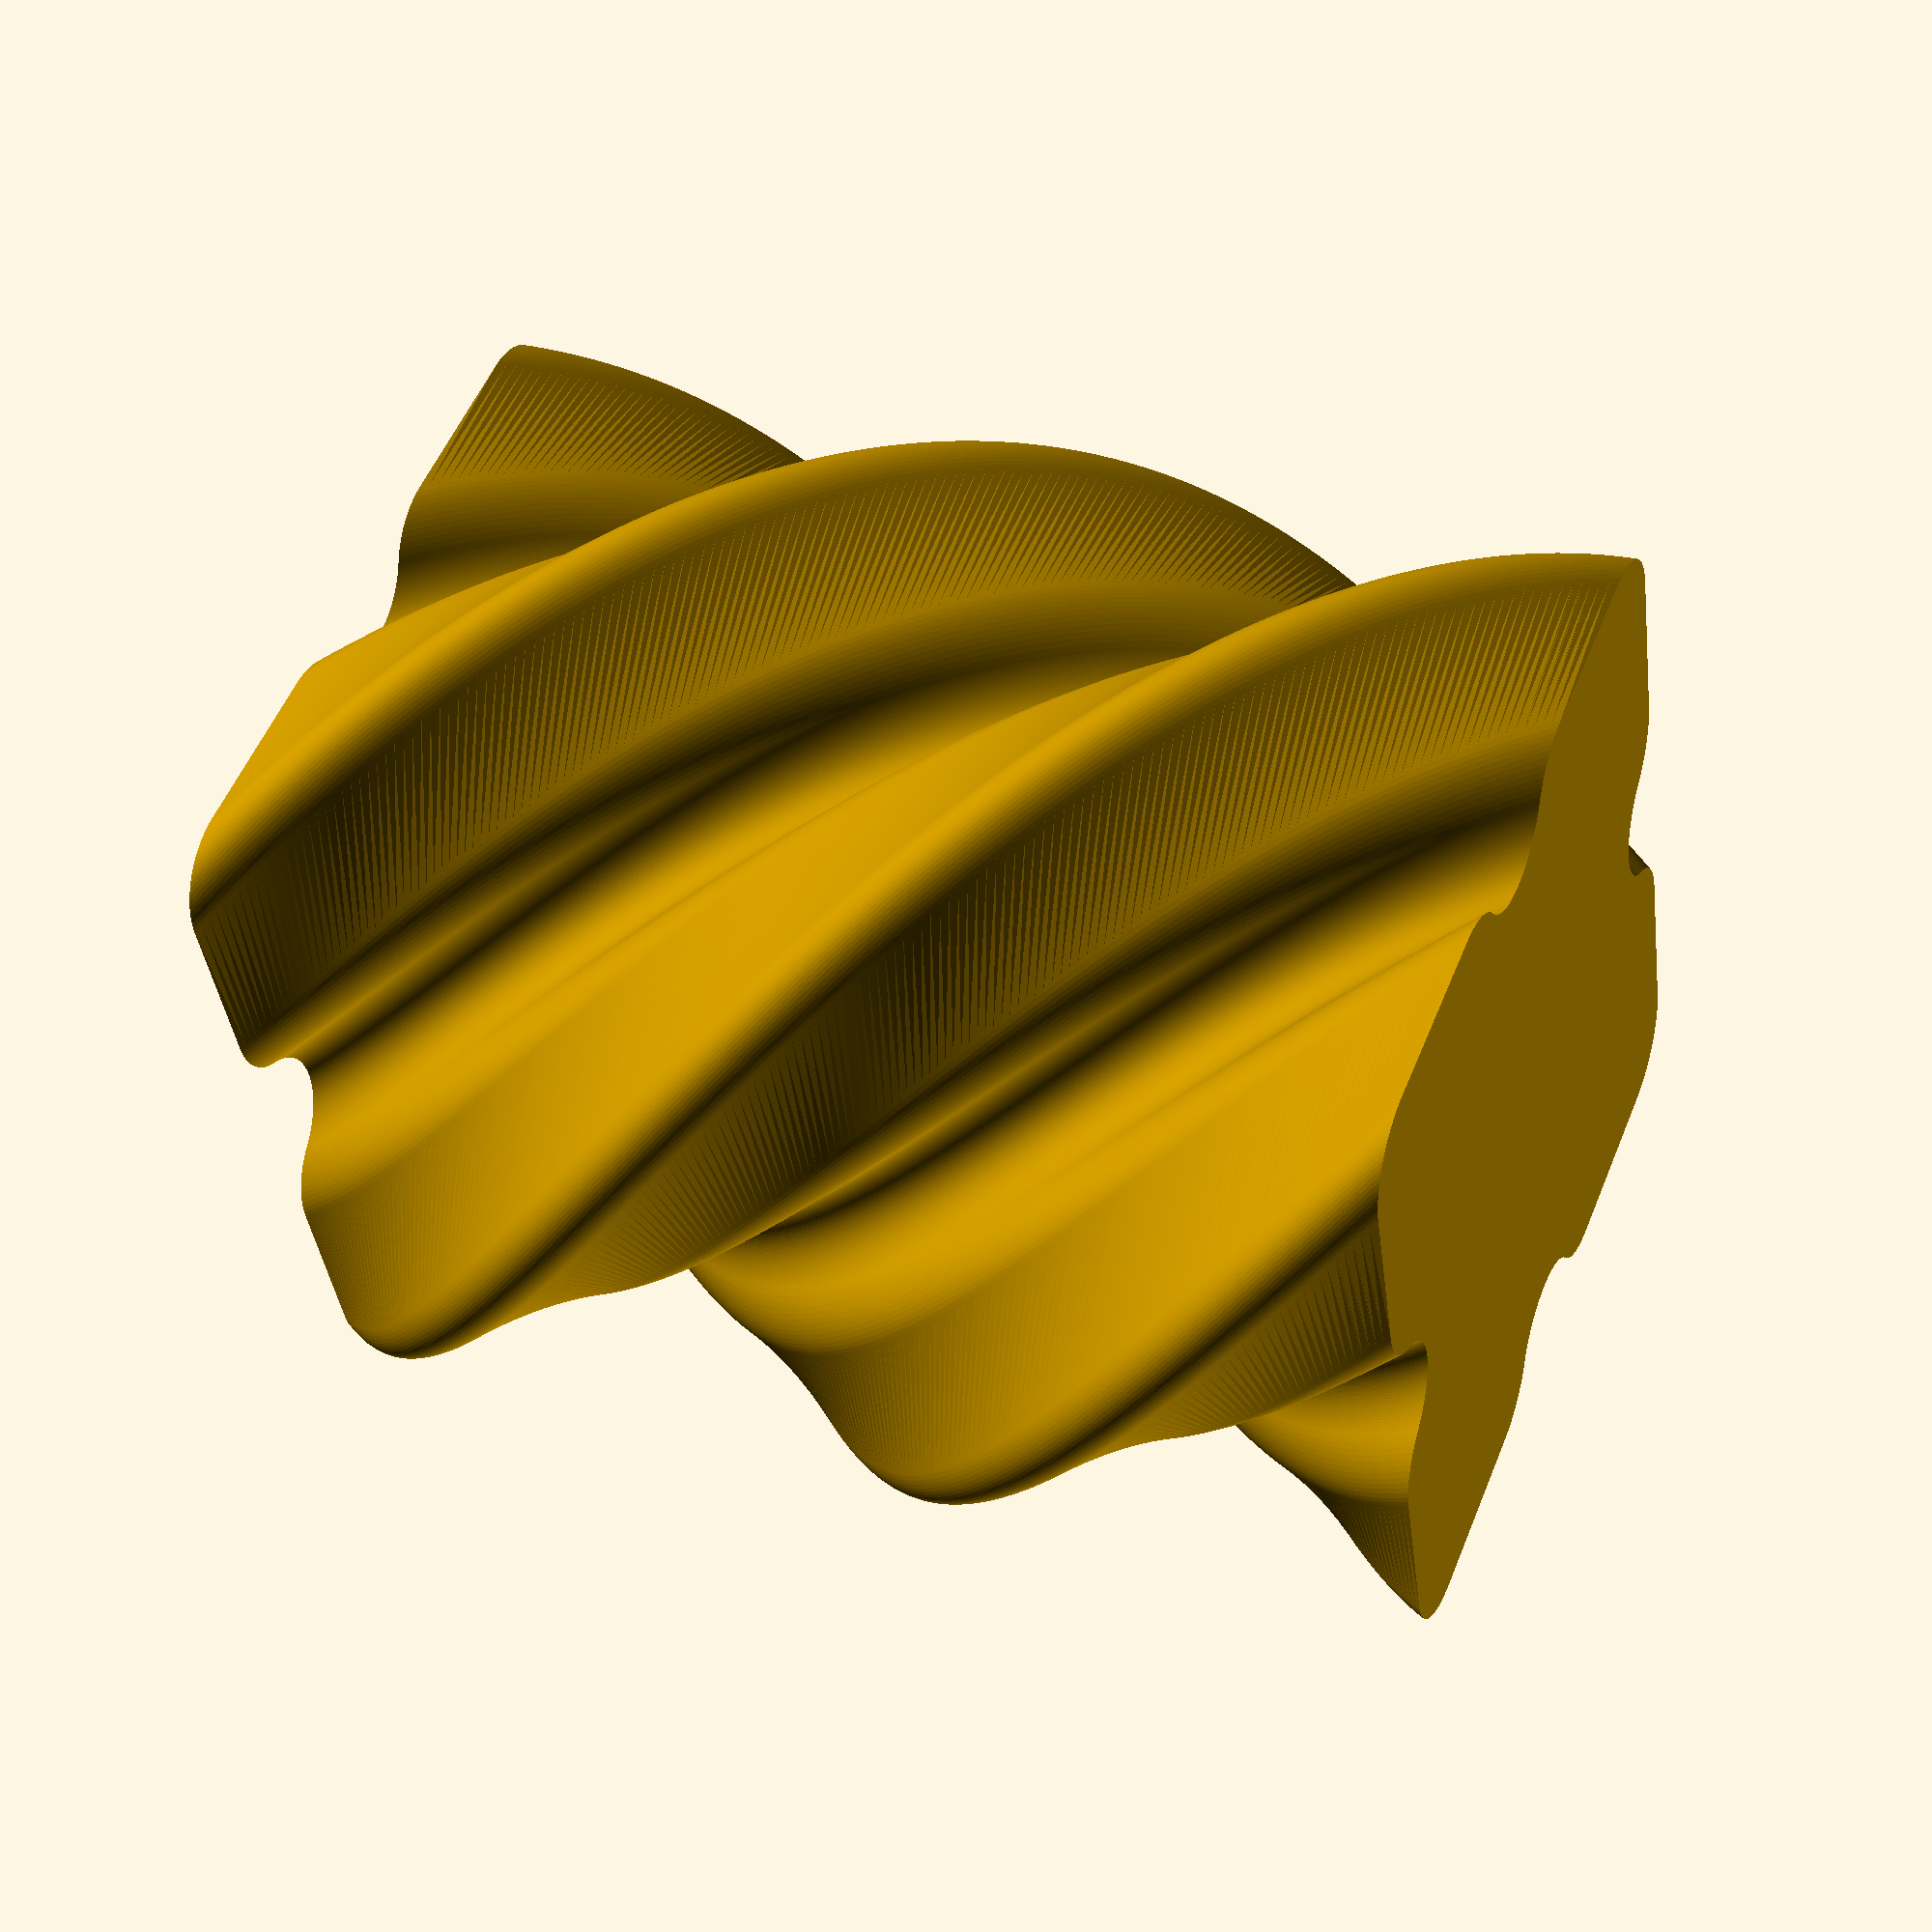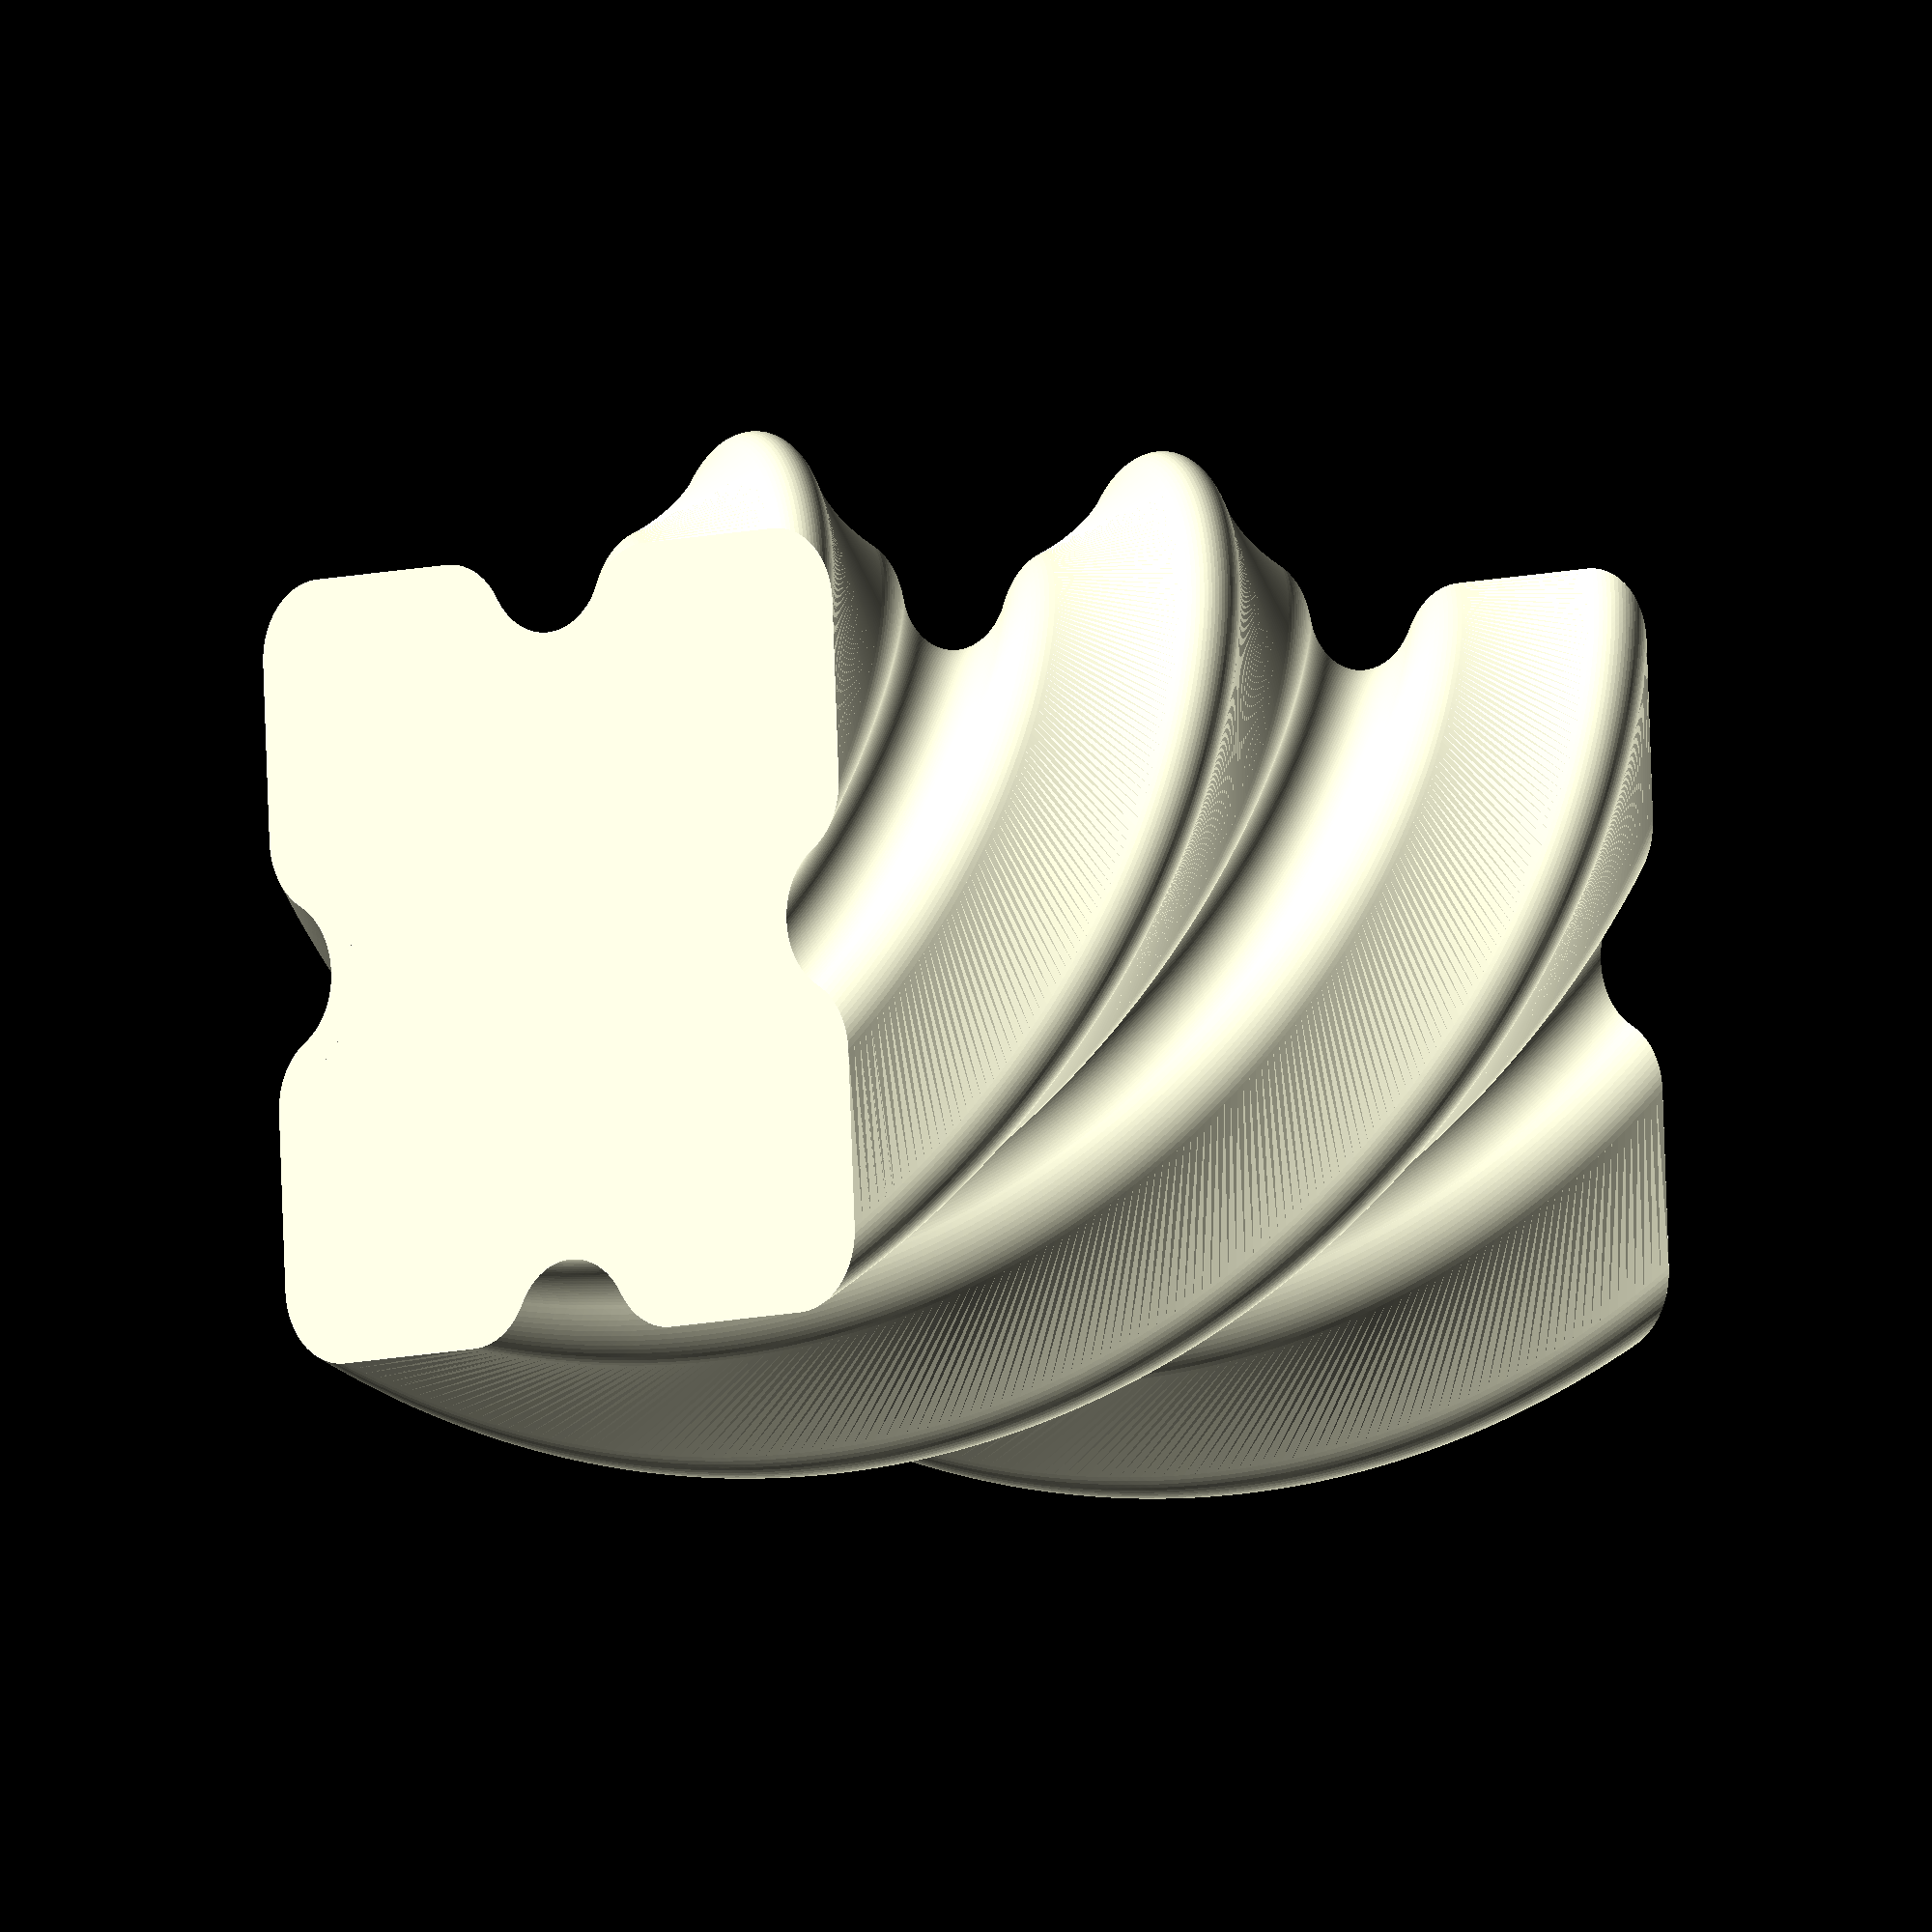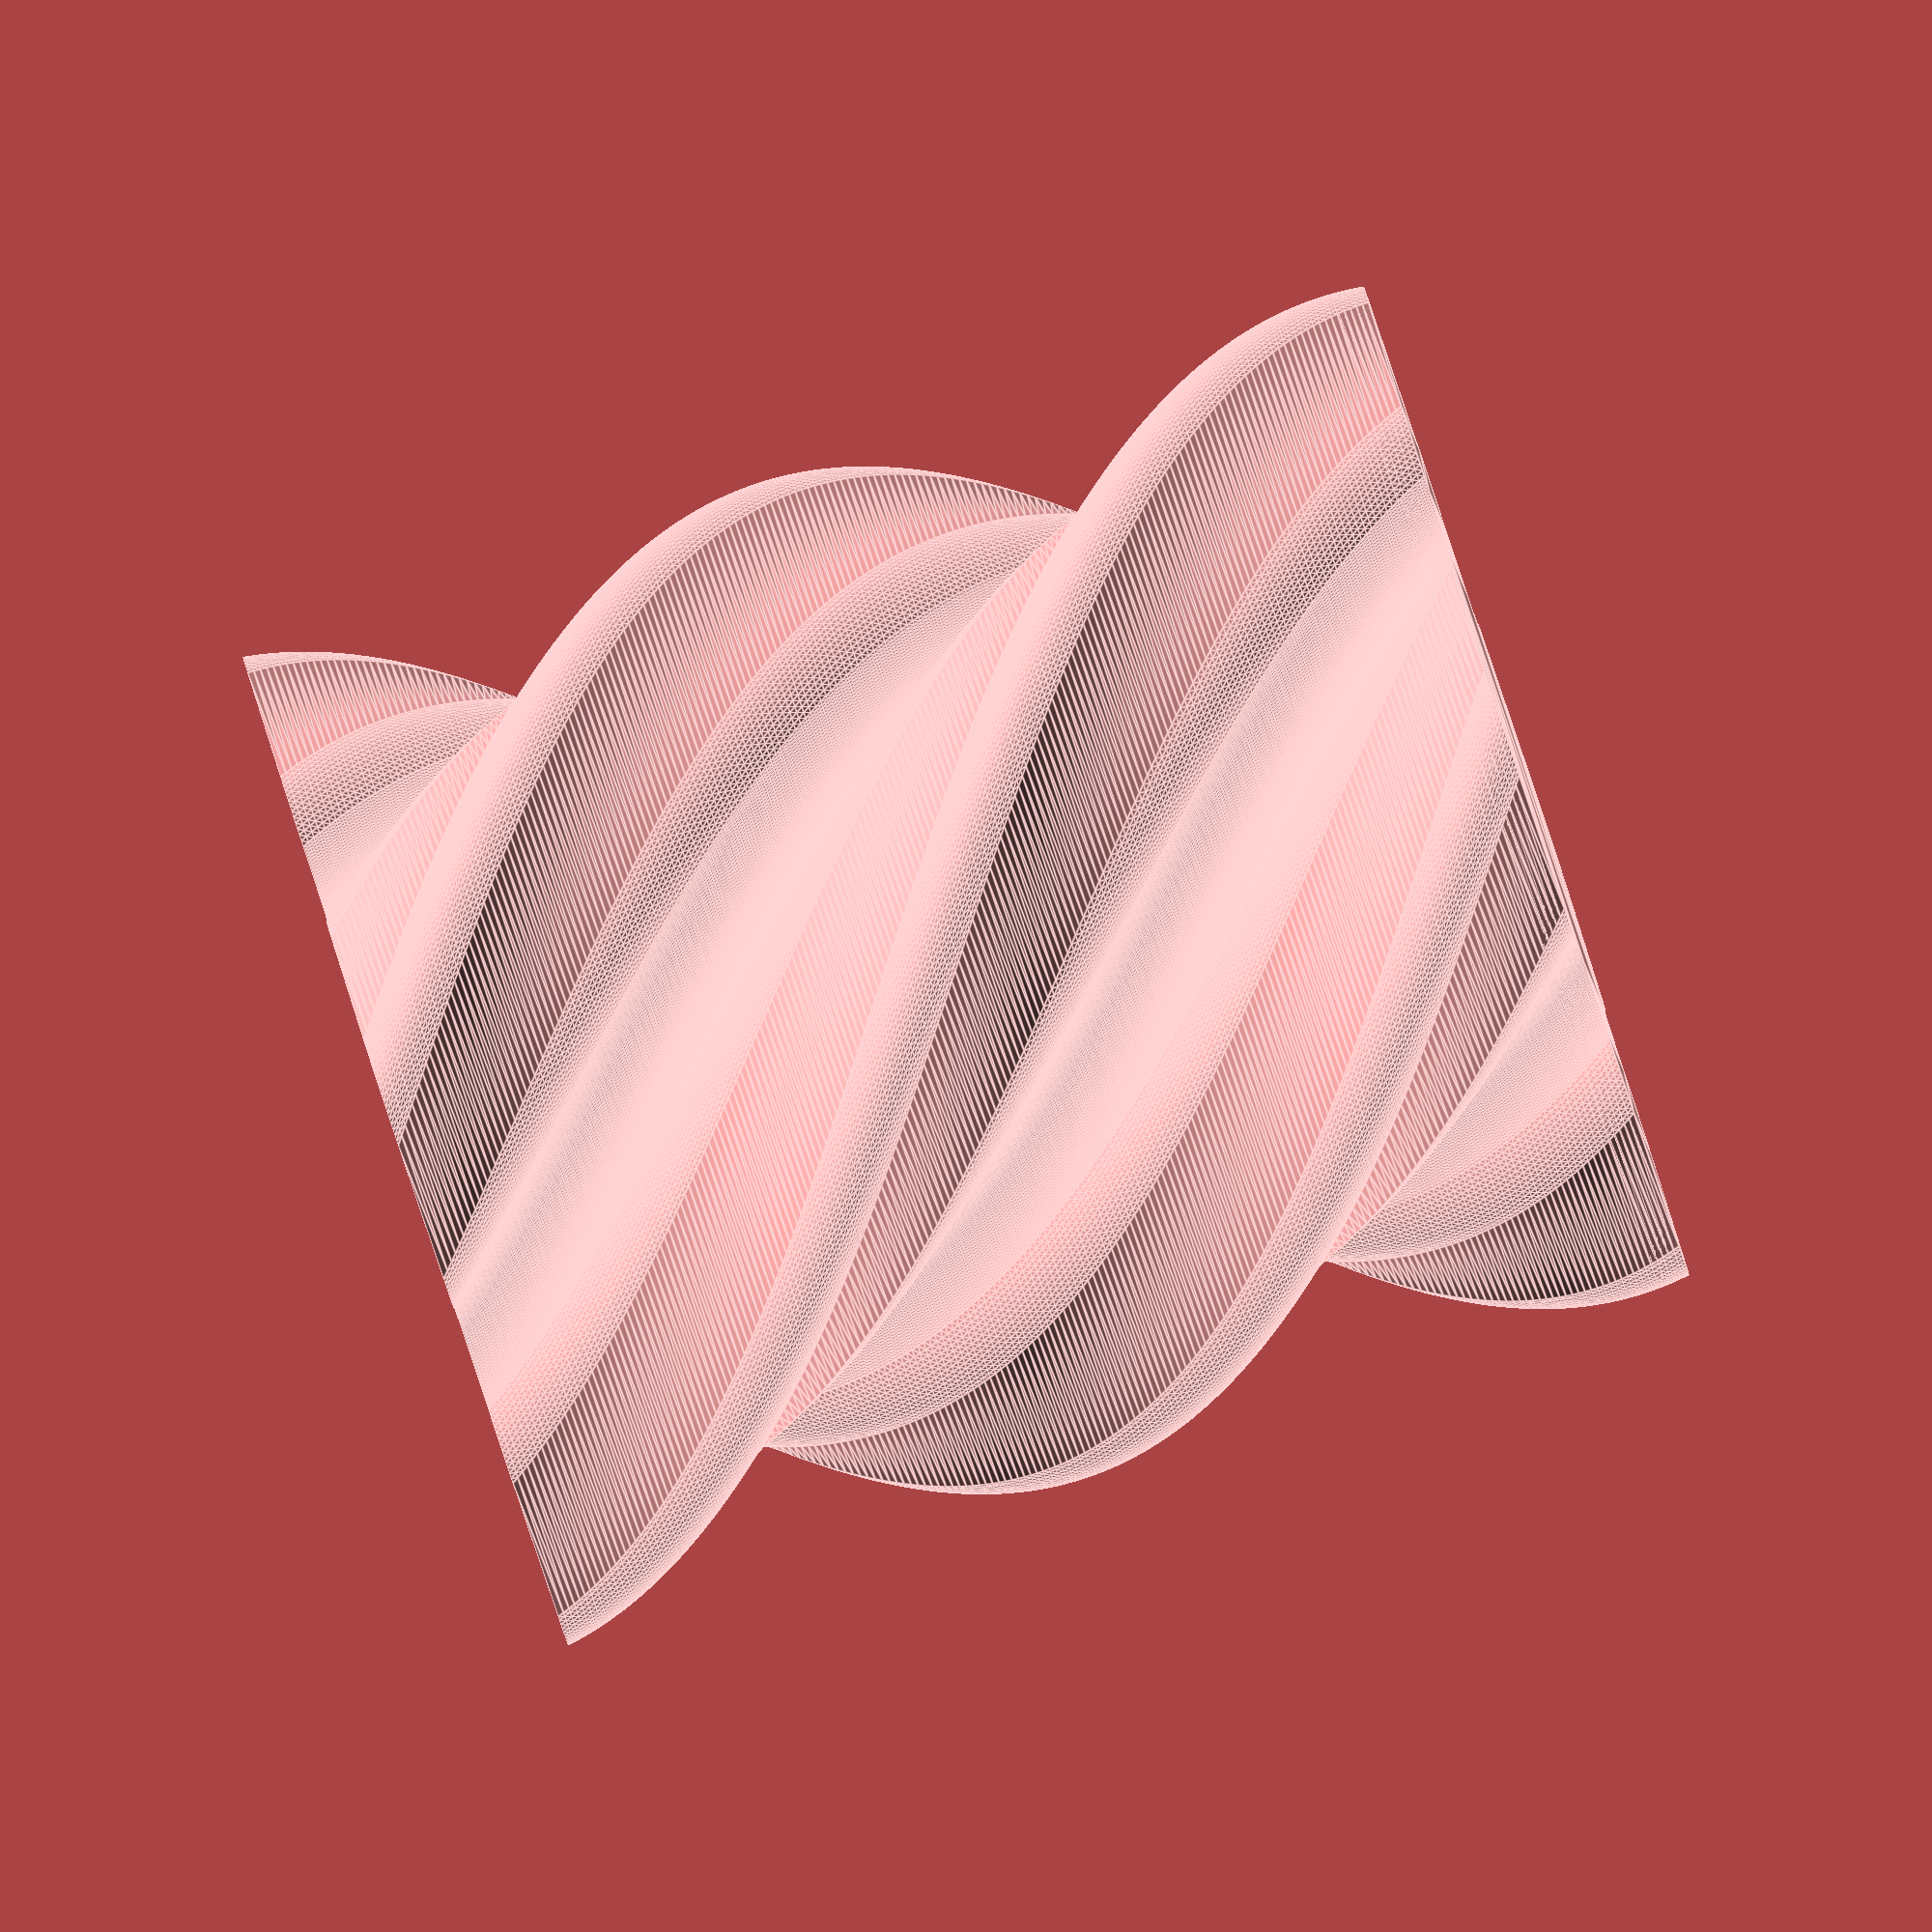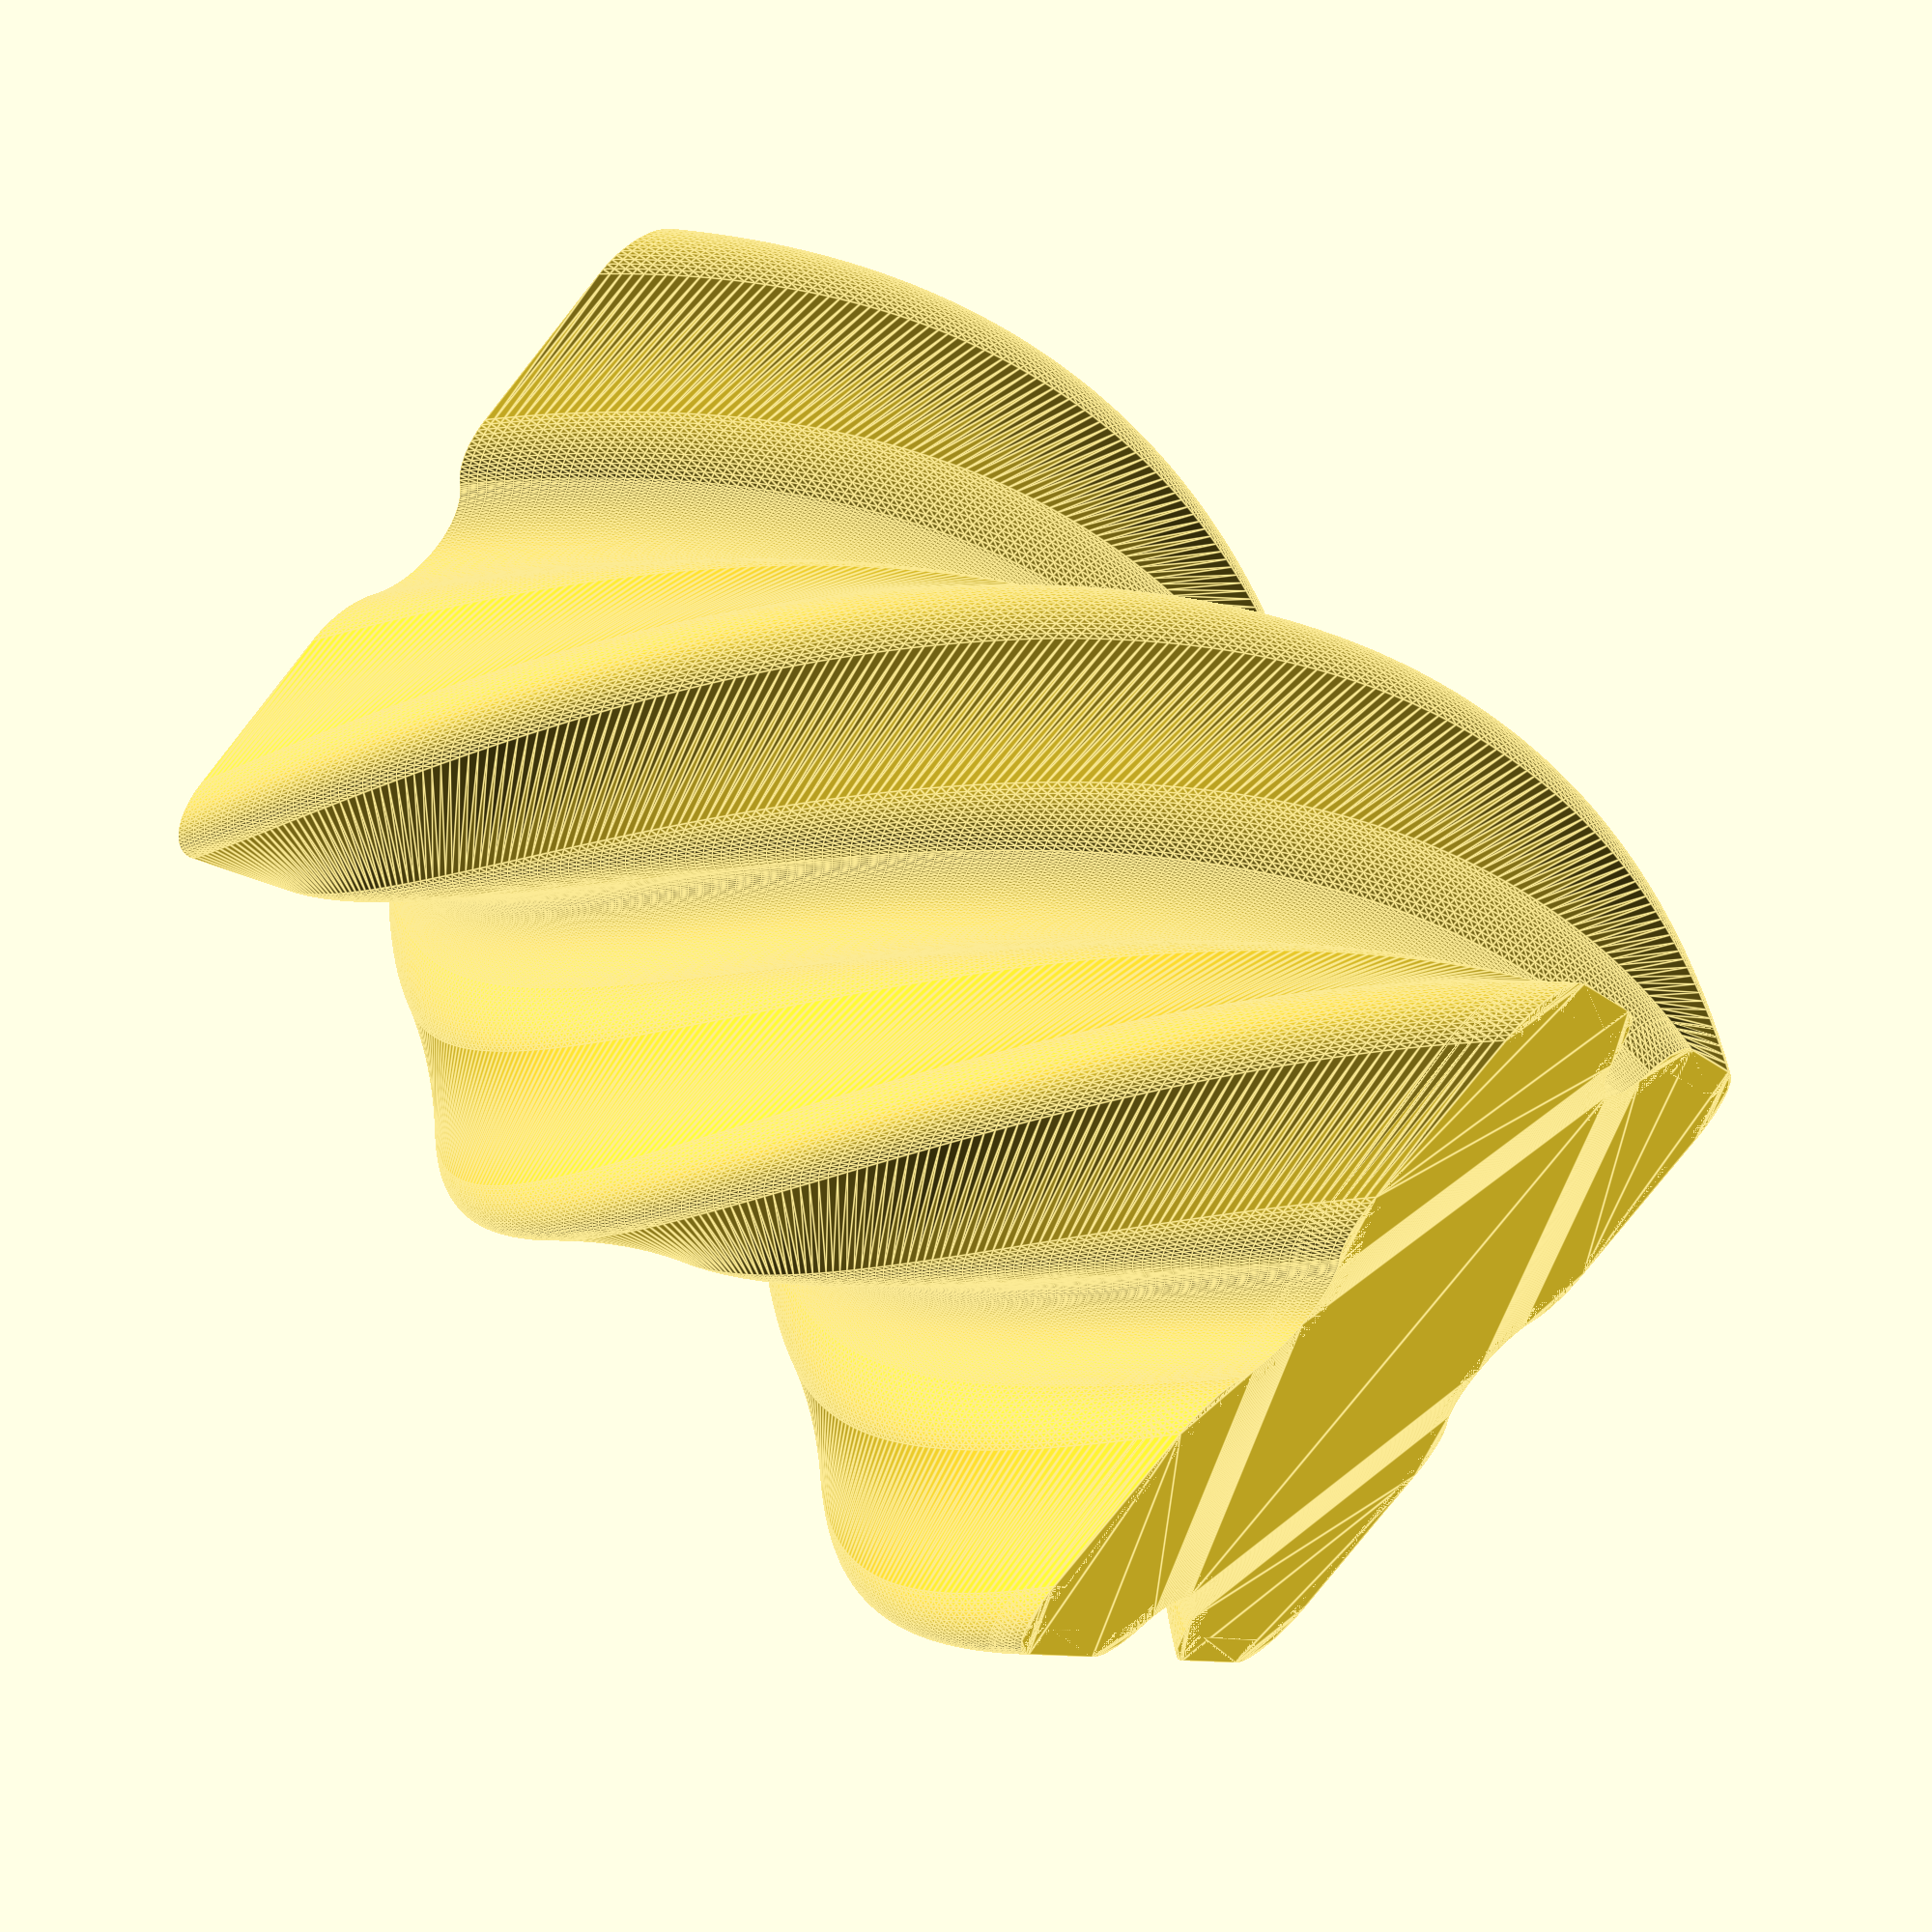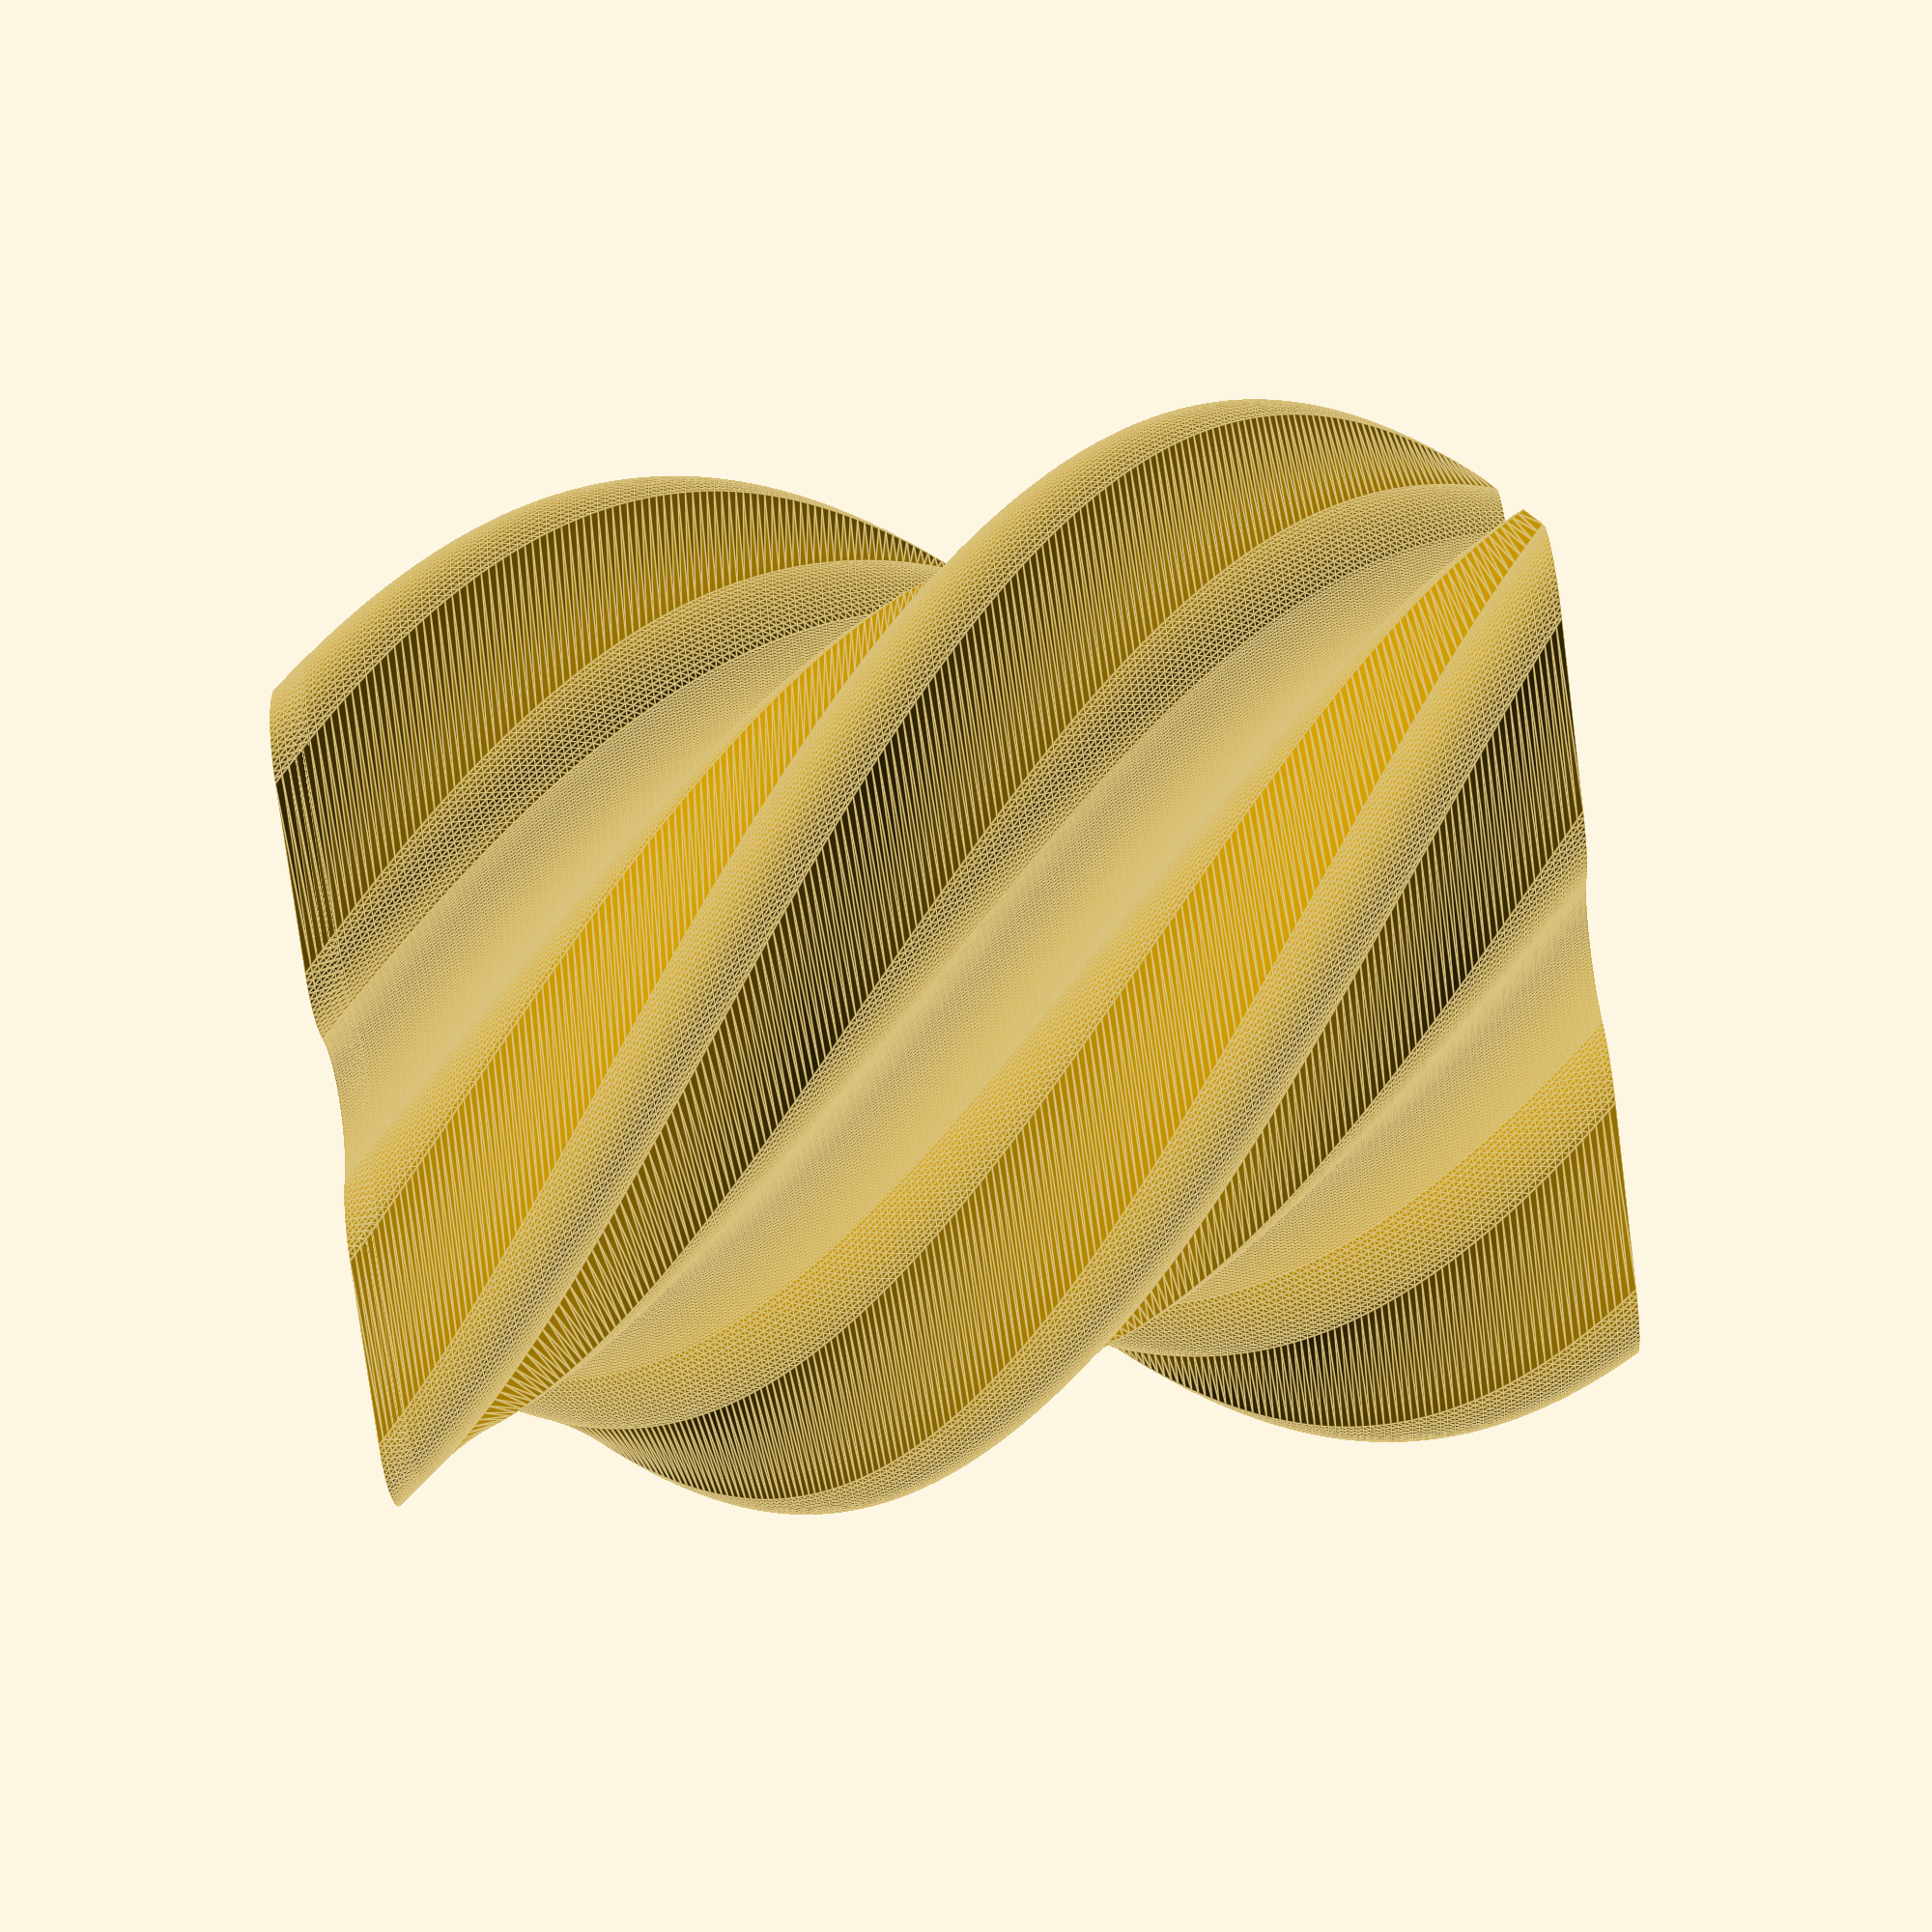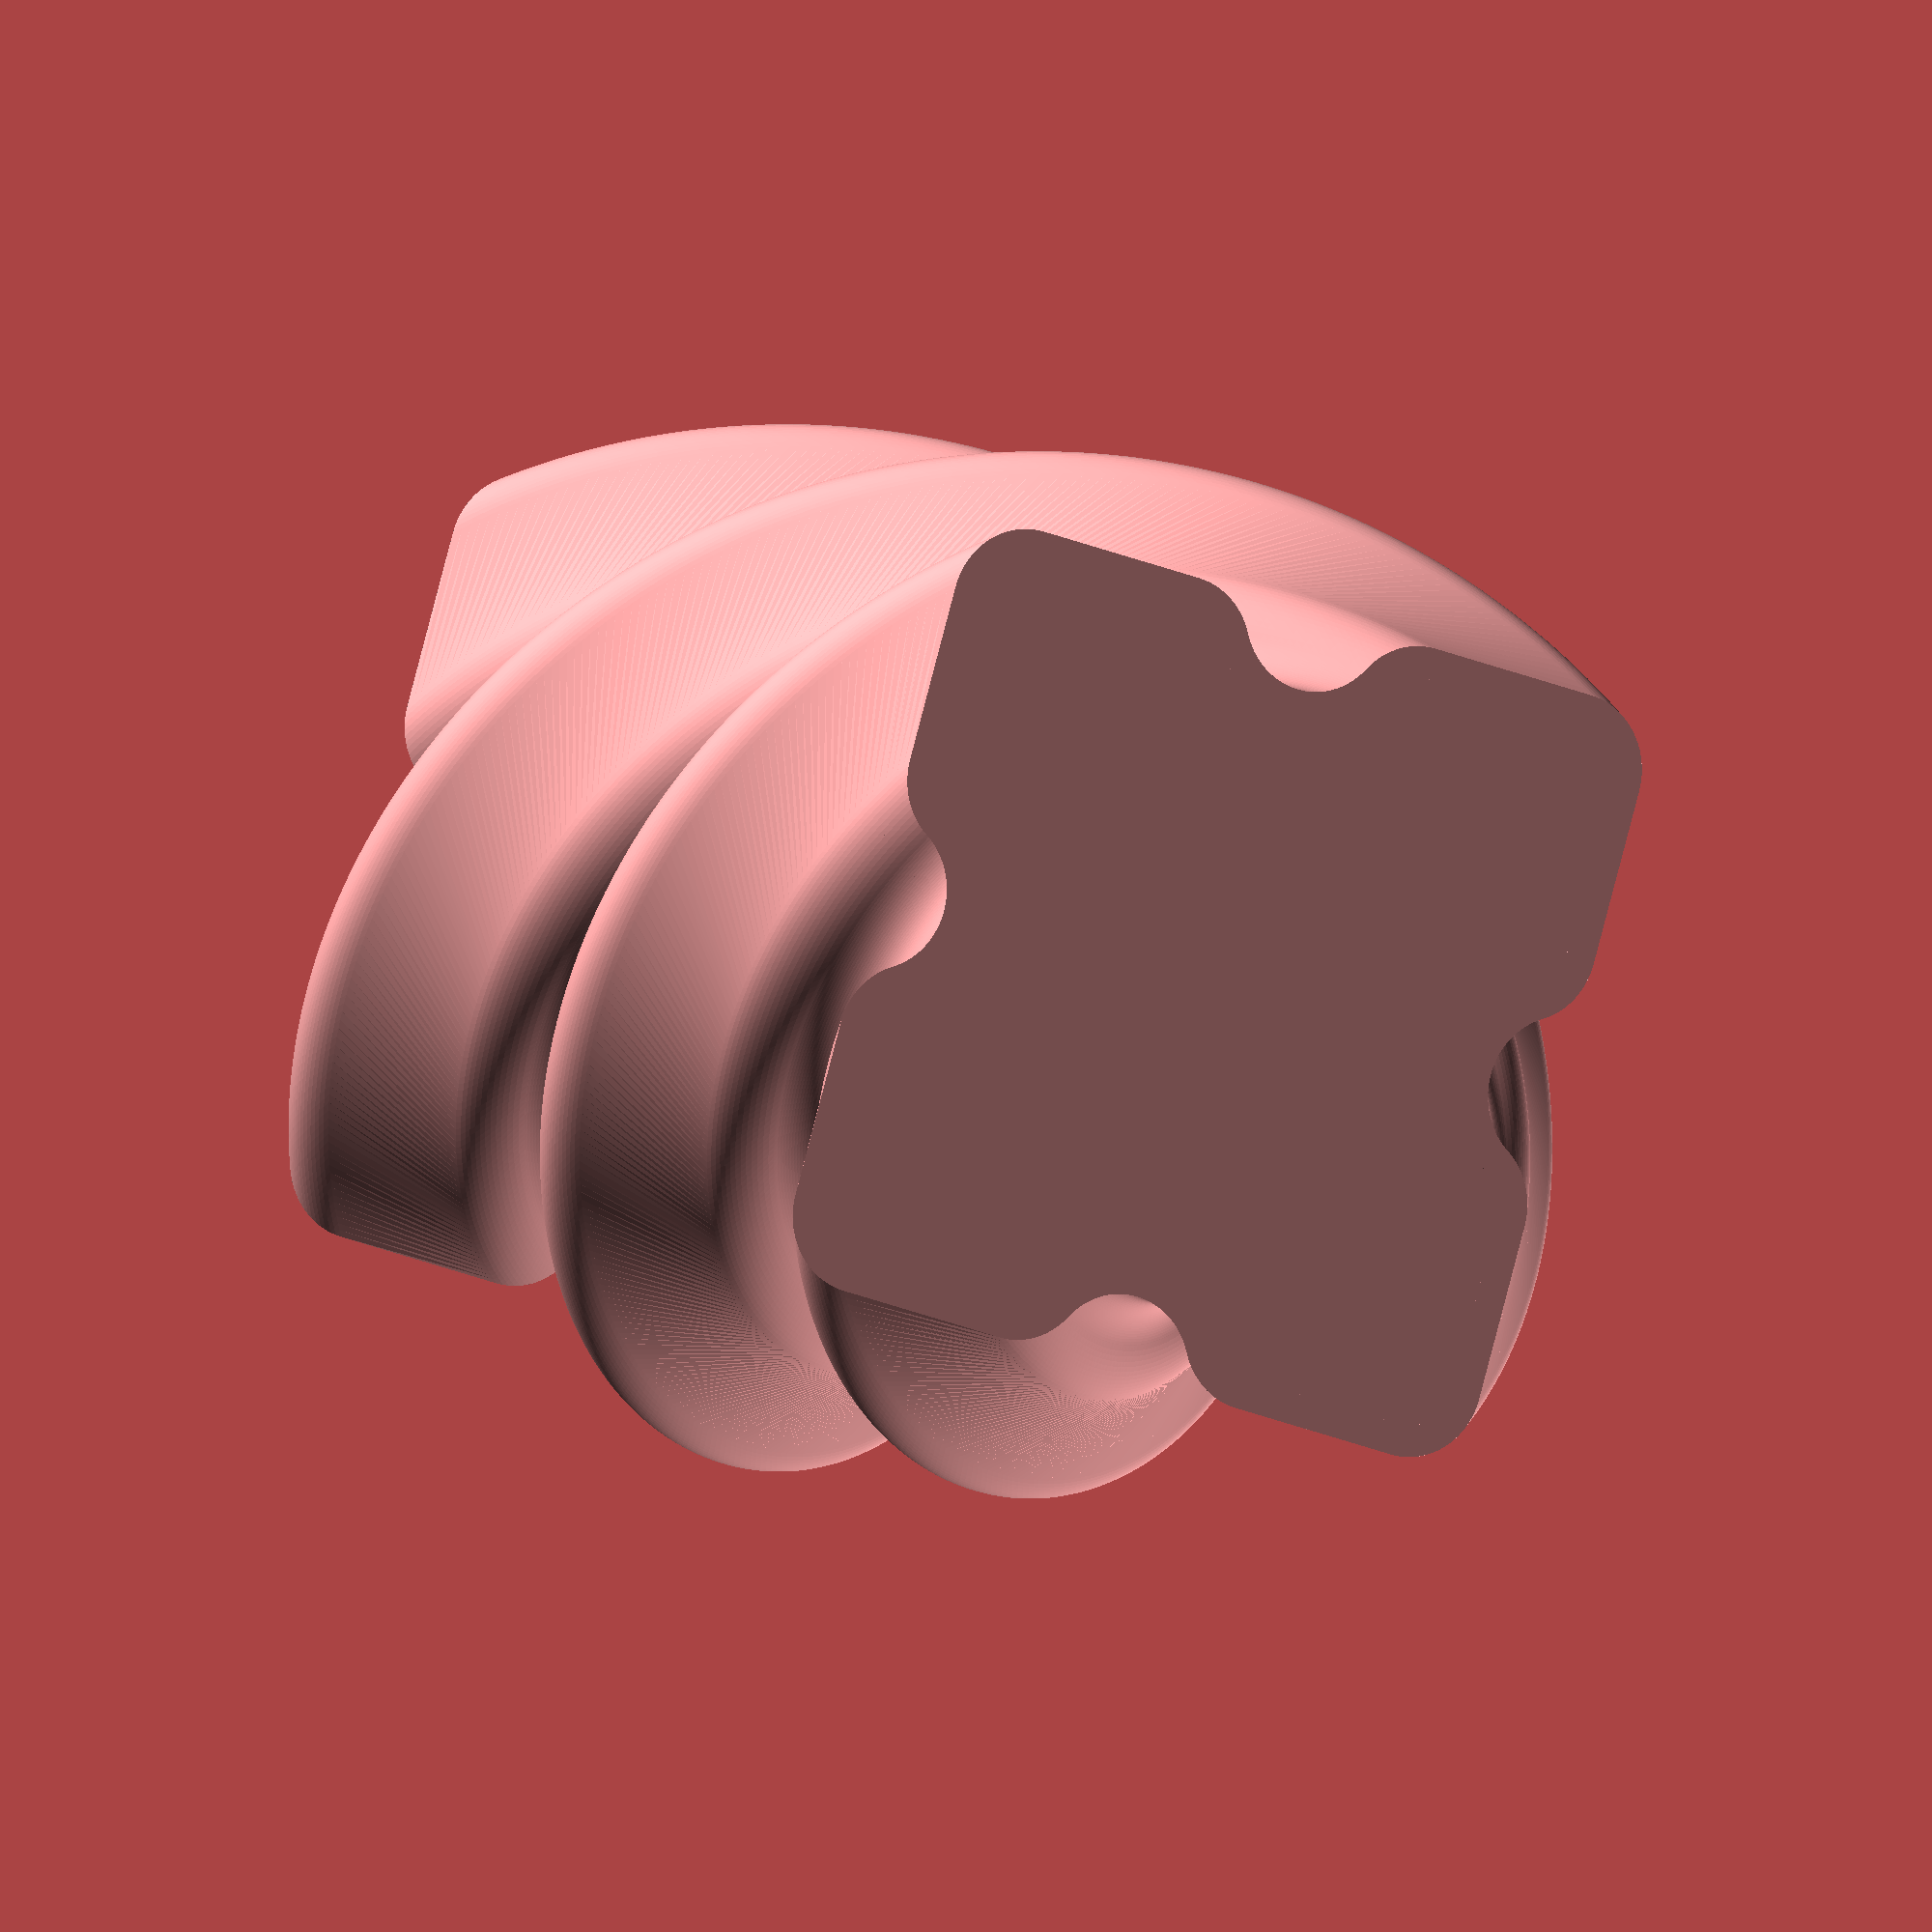
<openscad>
/*
 * Copyright © 2017 by Jarek Cora <jarek@stormdust.net>
 *
 * This work is licensed under the Creative Commons Attribution-NonCommercial 4.0 International License.
 */

// Marker for non-configurable values
function const(x) = x;
// Minimum angle of a fragment - circle has no more fragments than 360 divided by this number
$fa = const(1);
// The minimum size of a fragment
$fs = const(0.4);
// Workaround for CSG operations
eps = const(0.01);

// Height of the vase in milimeters
height = 75; // [50:200]

// Width of the base in milimeters
width = 50; // [30:100]

// Wall thickness in milimeters
wall_thickness = 2; // [2:5]


module solid_shape(size, shrink_by = 0) {
  decor = 0.1 * size;
  starting_size = size - 2 * decor;
  offset(r = decor - shrink_by)
    difference() {
      square(starting_size, true);
      for (i = [-size / 2, size / 2]) {
        translate([i, 0, 0]) circle(r = 2 * decor);
        translate([0, i, 0]) circle(r = 2 * decor);
      }
    }
}

module hollow_shape(size, thickness) {
  difference() {
    solid_shape(size);
    solid_shape(size, thickness);
  }
}


module vase(size, height, wall_thickness) {
  linear_extrude(height = height, convexity = 8, twist = 180)
    hollow_shape(size, wall_thickness);

  linear_extrude(height = wall_thickness, convexity = 8, twist = 180 * (wall_thickness / height)) 
    solid_shape(size);
}

vase(width, height, wall_thickness);

</openscad>
<views>
elev=147.1 azim=289.0 roll=66.9 proj=p view=wireframe
elev=182.7 azim=182.8 roll=316.4 proj=o view=solid
elev=268.1 azim=216.0 roll=71.7 proj=o view=edges
elev=120.2 azim=209.2 roll=44.3 proj=p view=edges
elev=74.9 azim=275.4 roll=277.5 proj=p view=edges
elev=177.1 azim=73.7 roll=25.2 proj=o view=solid
</views>
